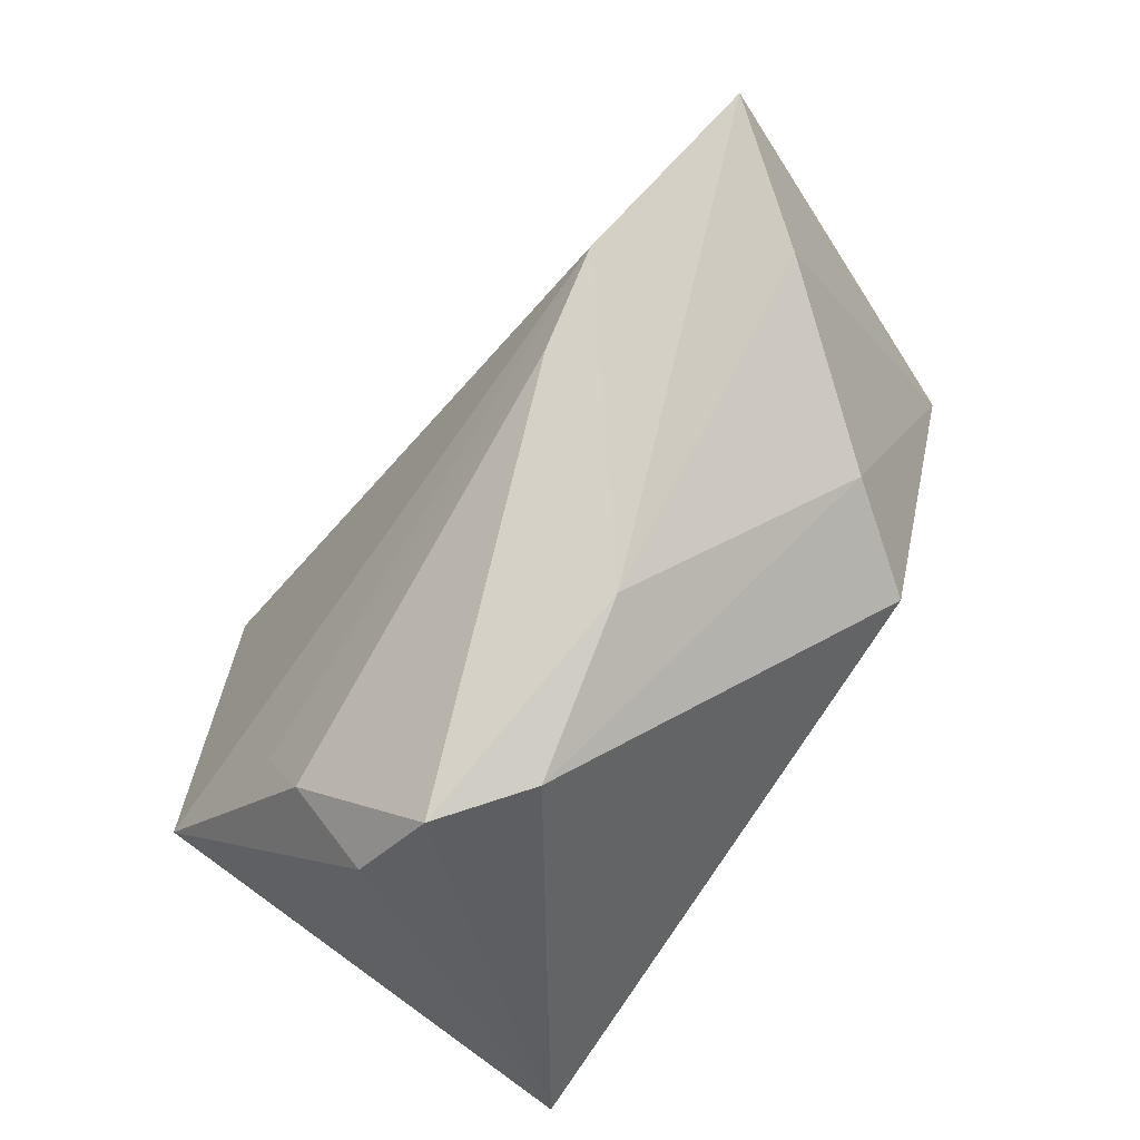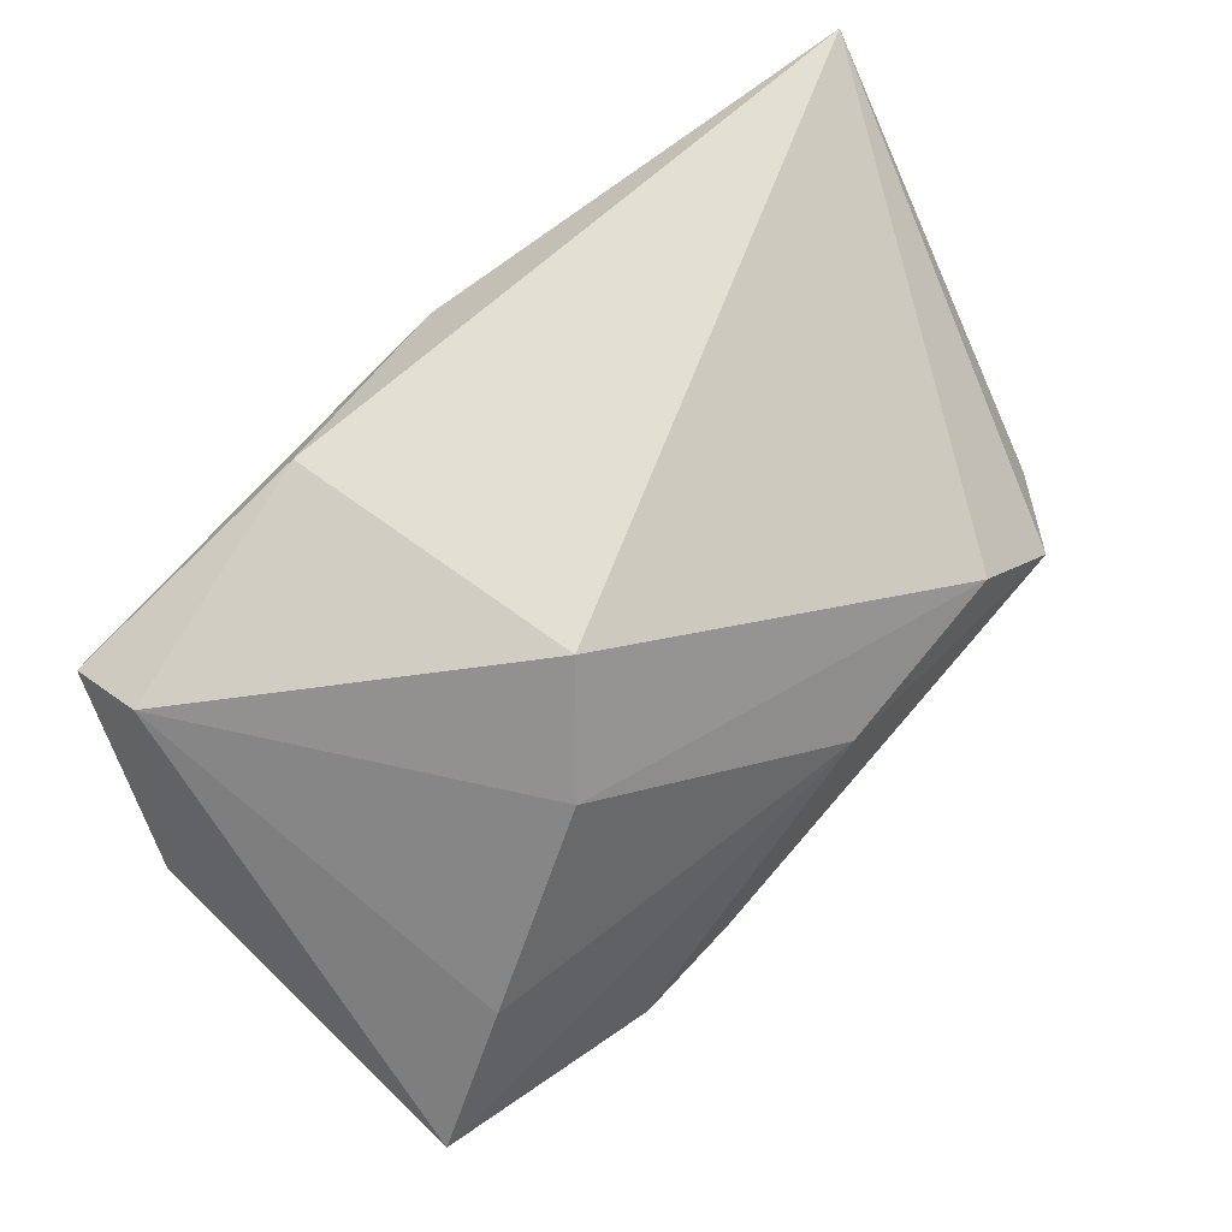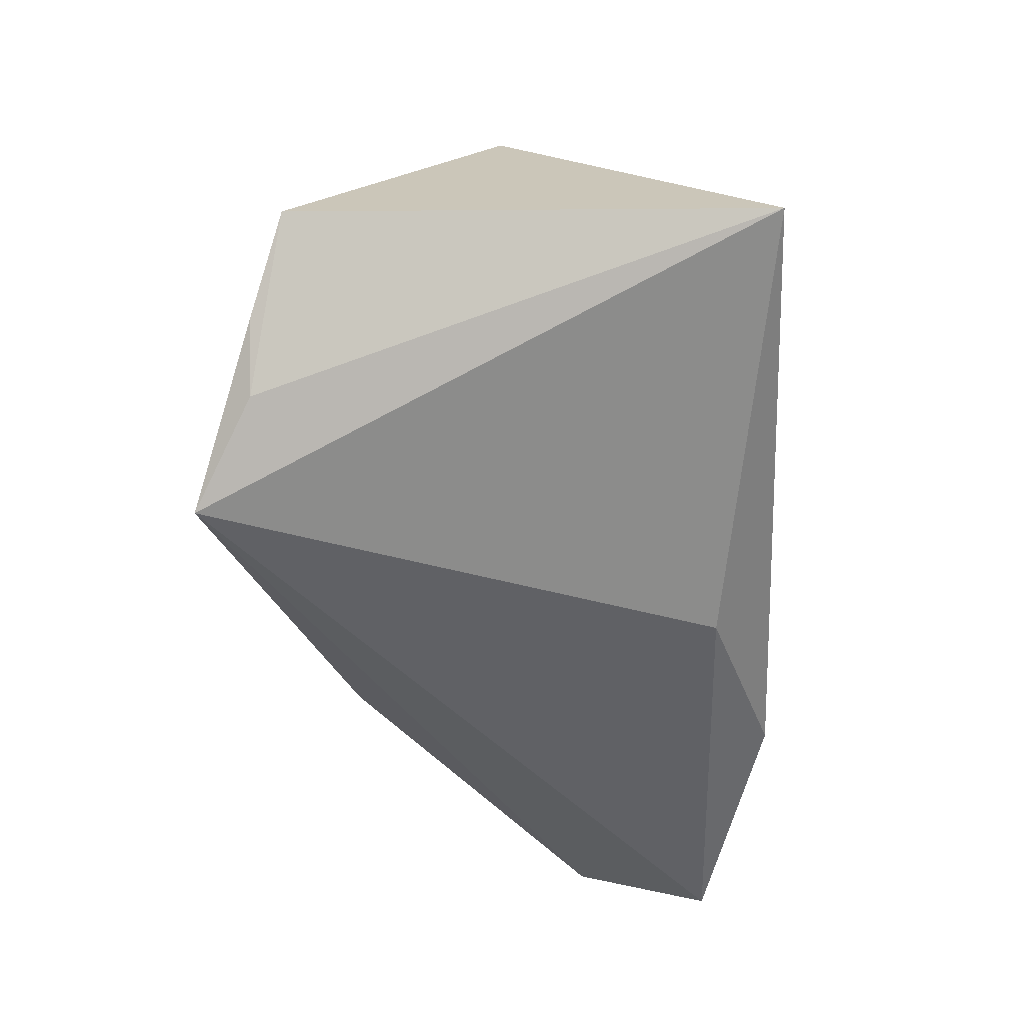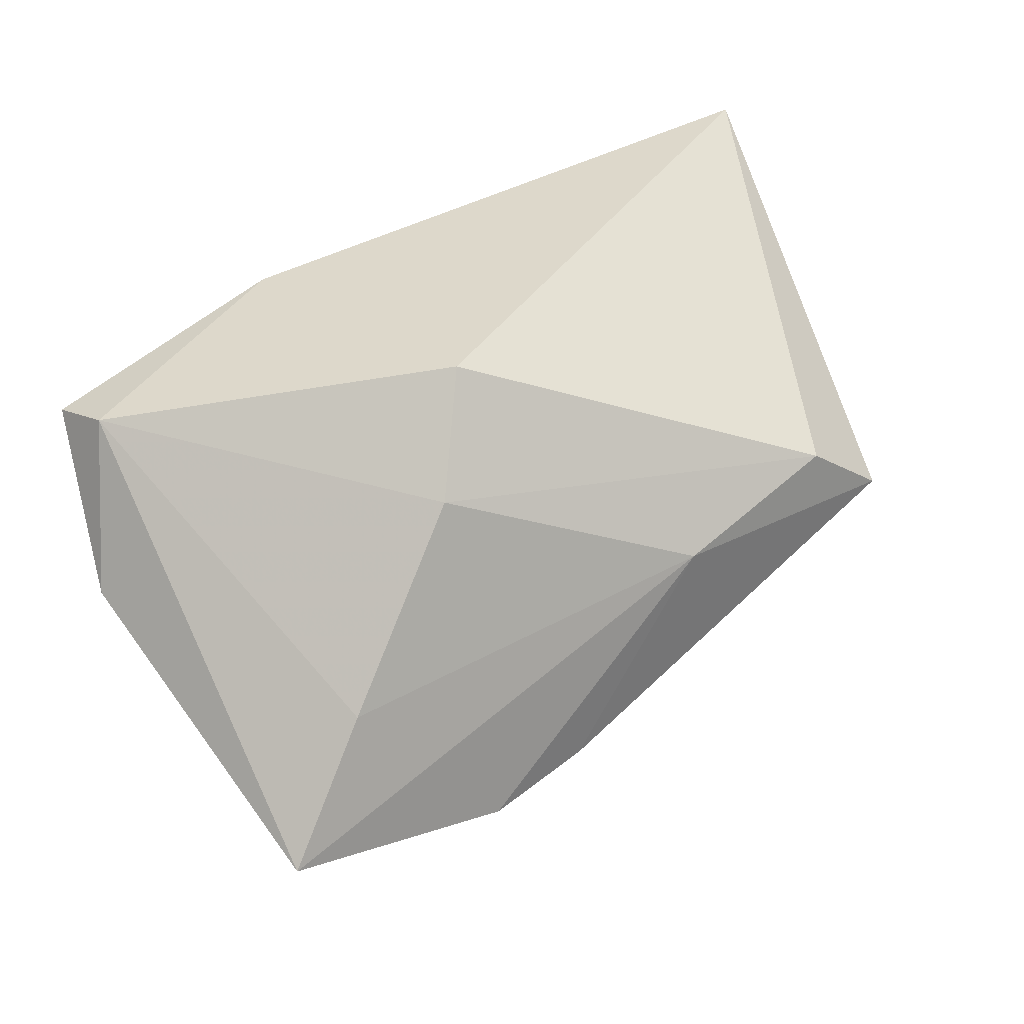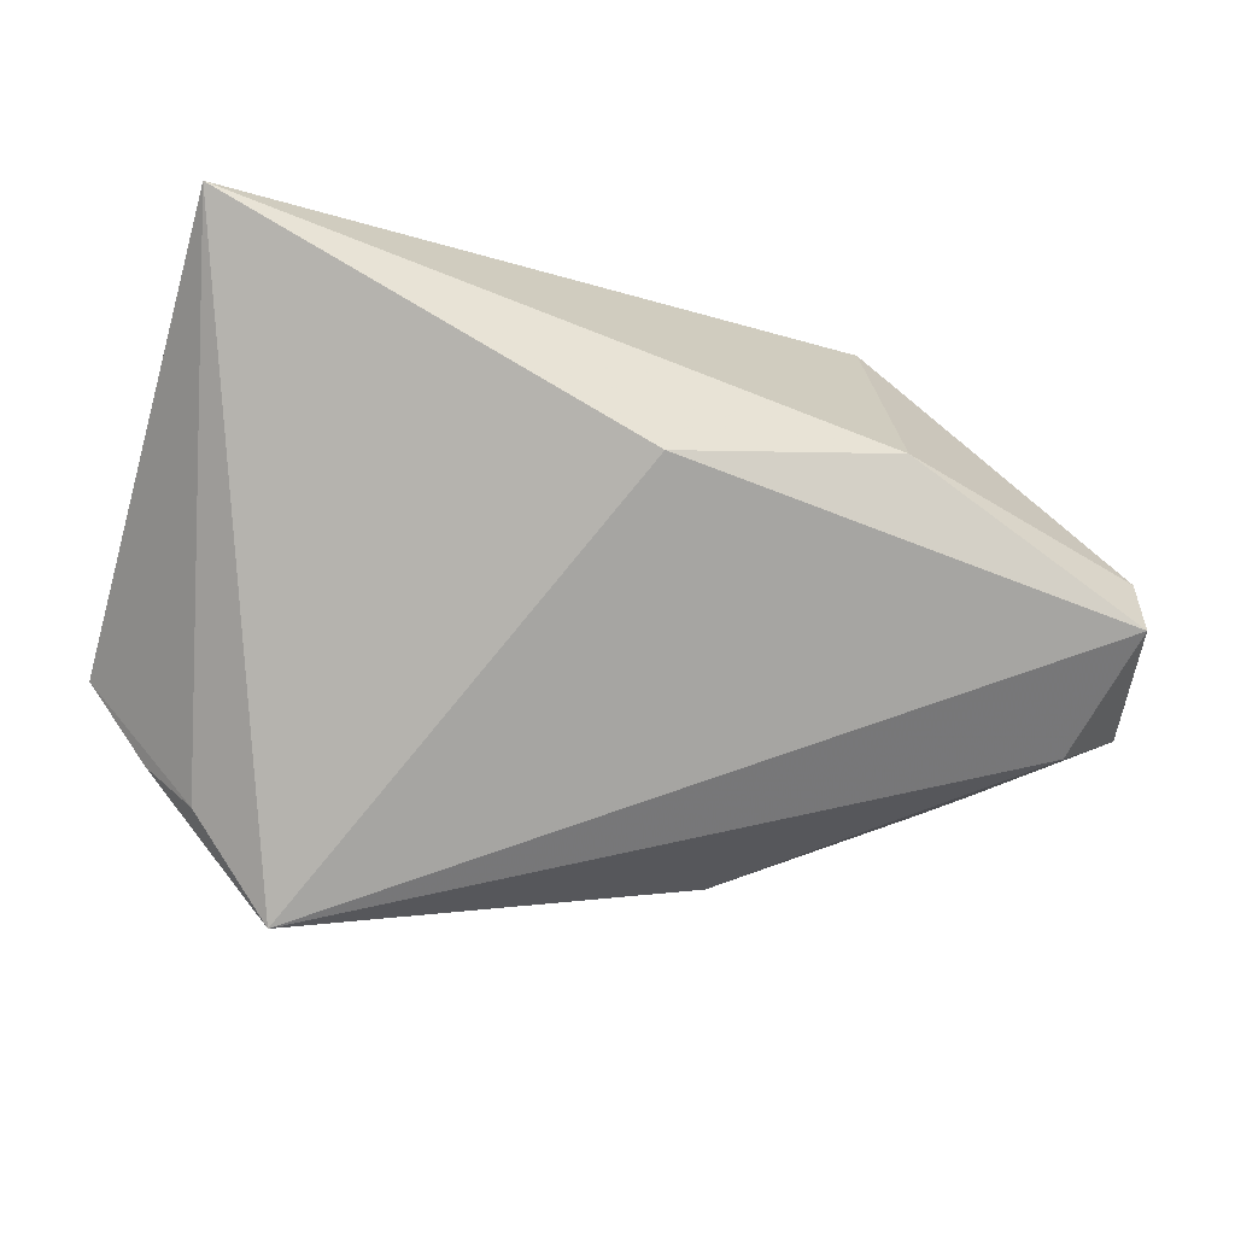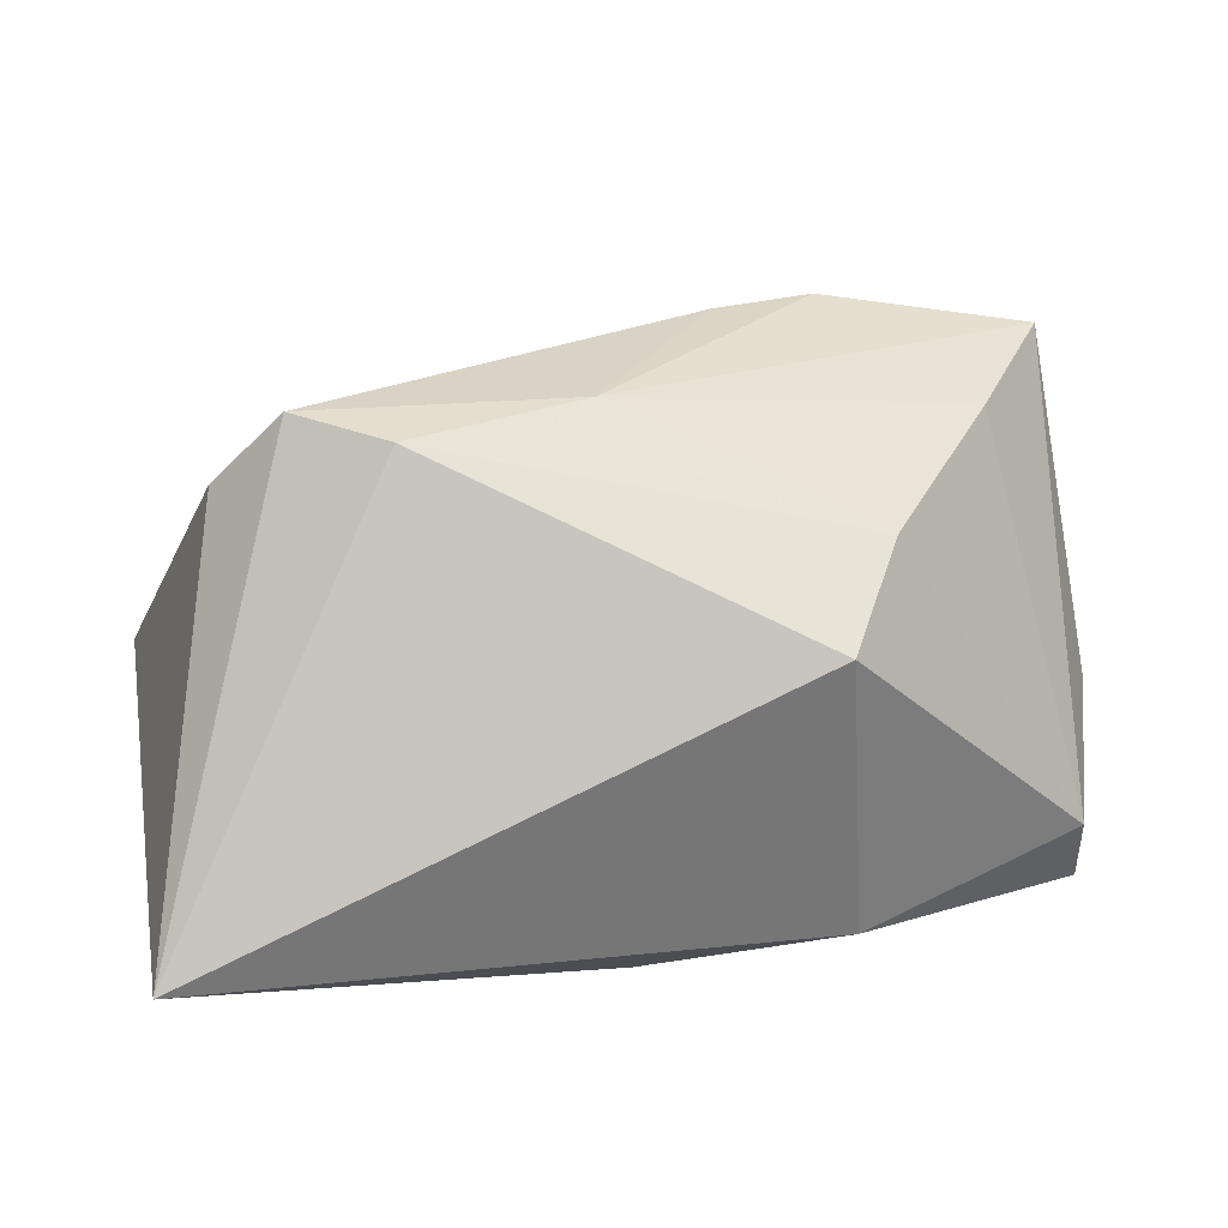
<metadata>
{"format":"obj","ext":"obj","renderer":"f3d","projection":"perspective","resolution":1024,"background":"white","views":[{"elev":79.5,"azim":124.6,"up":"+Z"},{"elev":65.2,"azim":-46.2,"up":"+Y"},{"elev":-52.4,"azim":94.8,"up":"+Z"},{"elev":35.9,"azim":-38.9,"up":"+Y"},{"elev":-75.0,"azim":161.9,"up":"+Z"},{"elev":28.2,"azim":167.9,"up":"+Z"}]}
</metadata>
<code>
v -0.02255 0.02728 -0.02188
v 0.03513 -0.03088 -0.02106
v 0.04132 -0.03061 -0.01451
v 0.04107 -0.001789 0.02418
v -0.02883 -0.01946 0.03311
v -0.04875 0.001892 -0.02055
v 0.03687 -0.01896 0.0114
v -0.05119 -0.01595 0.01922
v -0.05473 -0.01669 0.02852
v -0.02713 0.019 0.02139
v -0.05023 0.02059 -0.01602
v -0.05664 0.002353 -0.008379
v 0.001386 0.004831 0.03328
v 0.03309 0.001999 0.03328
v -0.04347 -0.001382 0.02576
v -0.01631 -0.01684 0.03328
v -0.04481 -0.01951 0.0158
v 0.05044 -0.02622 -0.006131
v 0.03764 -0.01322 0.0207
v 0.0009484 0.02109 -0.02711
v 0.02381 -0.03854 -0.02746
v -0.01945 0.03061 0.01399
v 0.02283 0.009816 0.03233
v 0.05186 0.03061 -0.01634
v -0.05089 0.01812 -0.02438
v -0.01946 -0.02576 -0.01313
f 25 21 6
f 24 21 20
f 20 21 25
f 9 21 5
f 24 4 18
f 18 5 21
f 1 22 24
f 24 20 1
f 1 20 25
f 25 6 12
f 26 6 21
f 24 22 23
f 2 21 24
f 24 18 2
f 19 18 4
f 11 1 25
f 22 1 11
f 25 12 11
f 11 12 9
f 9 15 11
f 17 21 9
f 17 26 21
f 6 26 17
f 14 19 4
f 14 4 24
f 24 23 14
f 10 23 22
f 22 11 10
f 10 11 15
f 3 18 21
f 21 2 3
f 3 2 18
f 5 18 7
f 18 19 7
f 9 12 8
f 8 17 9
f 8 12 6
f 6 17 8
f 13 10 15
f 23 10 13
f 13 15 9
f 9 5 13
f 13 14 23
f 5 7 16
f 16 7 19
f 19 14 16
f 16 13 5
f 14 13 16

</code>
